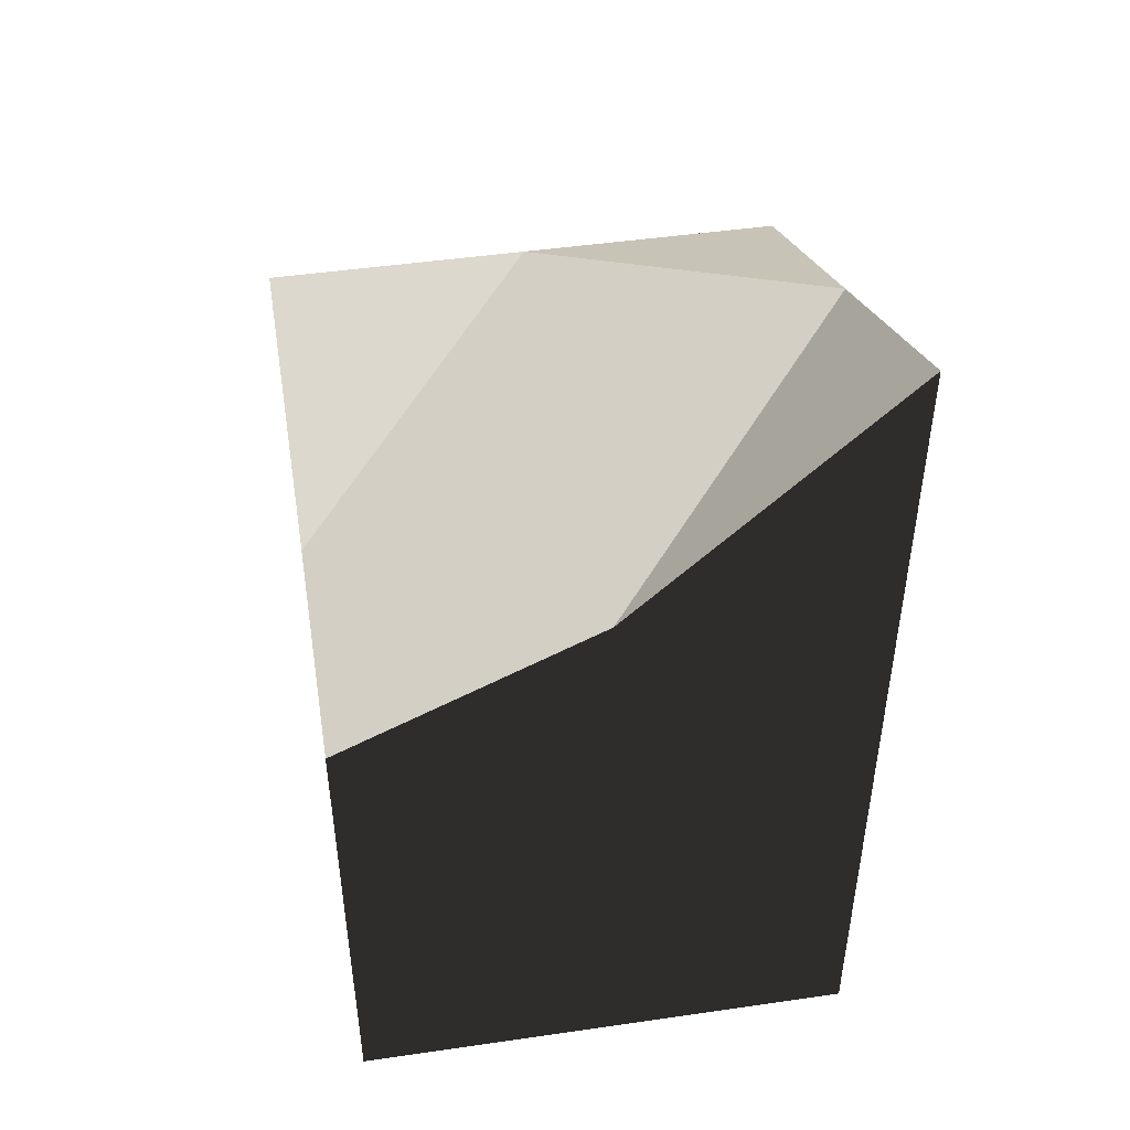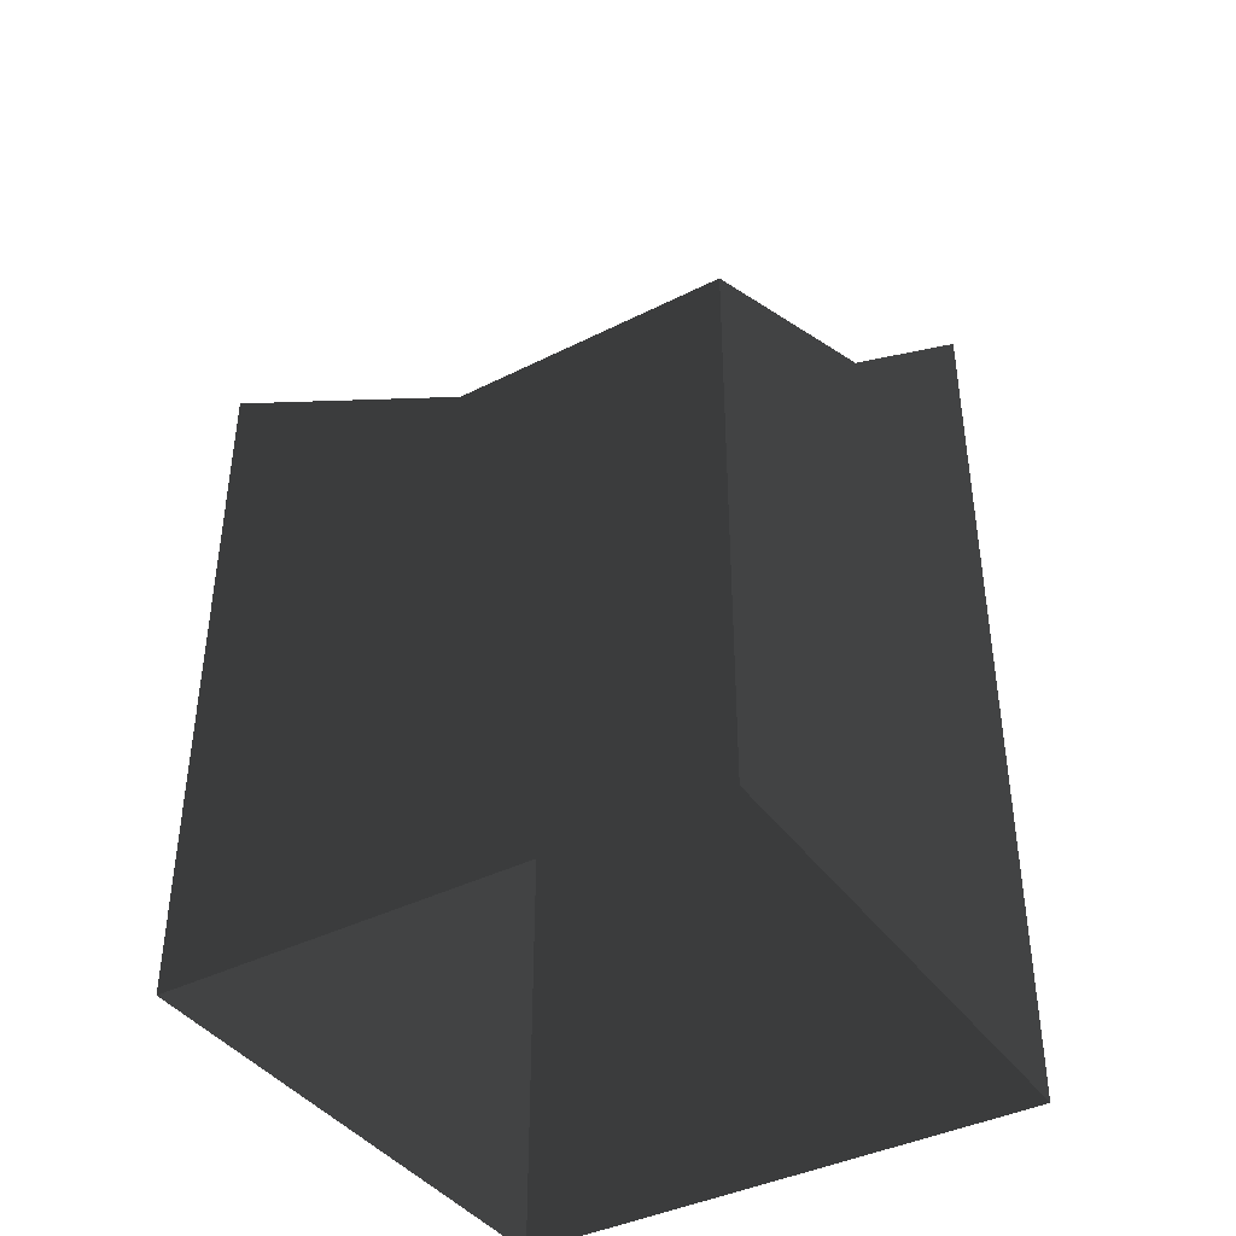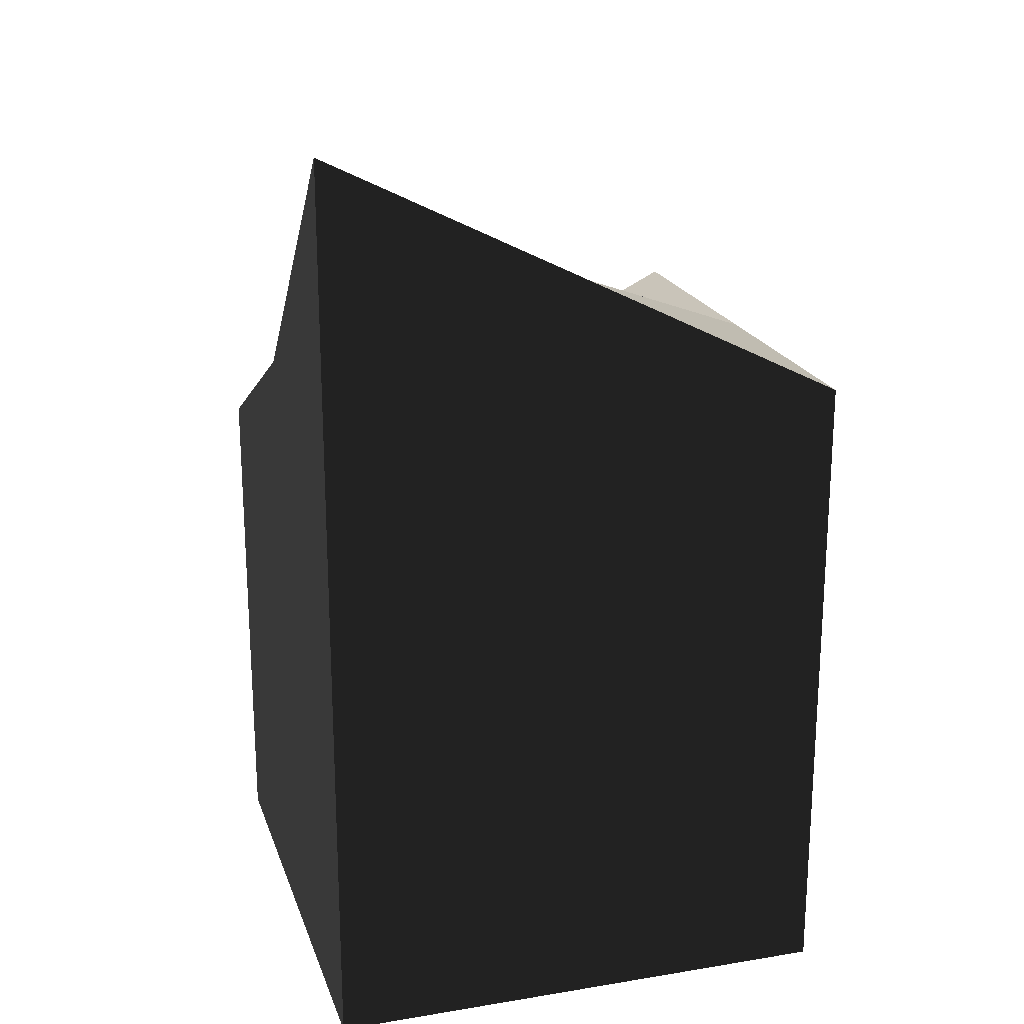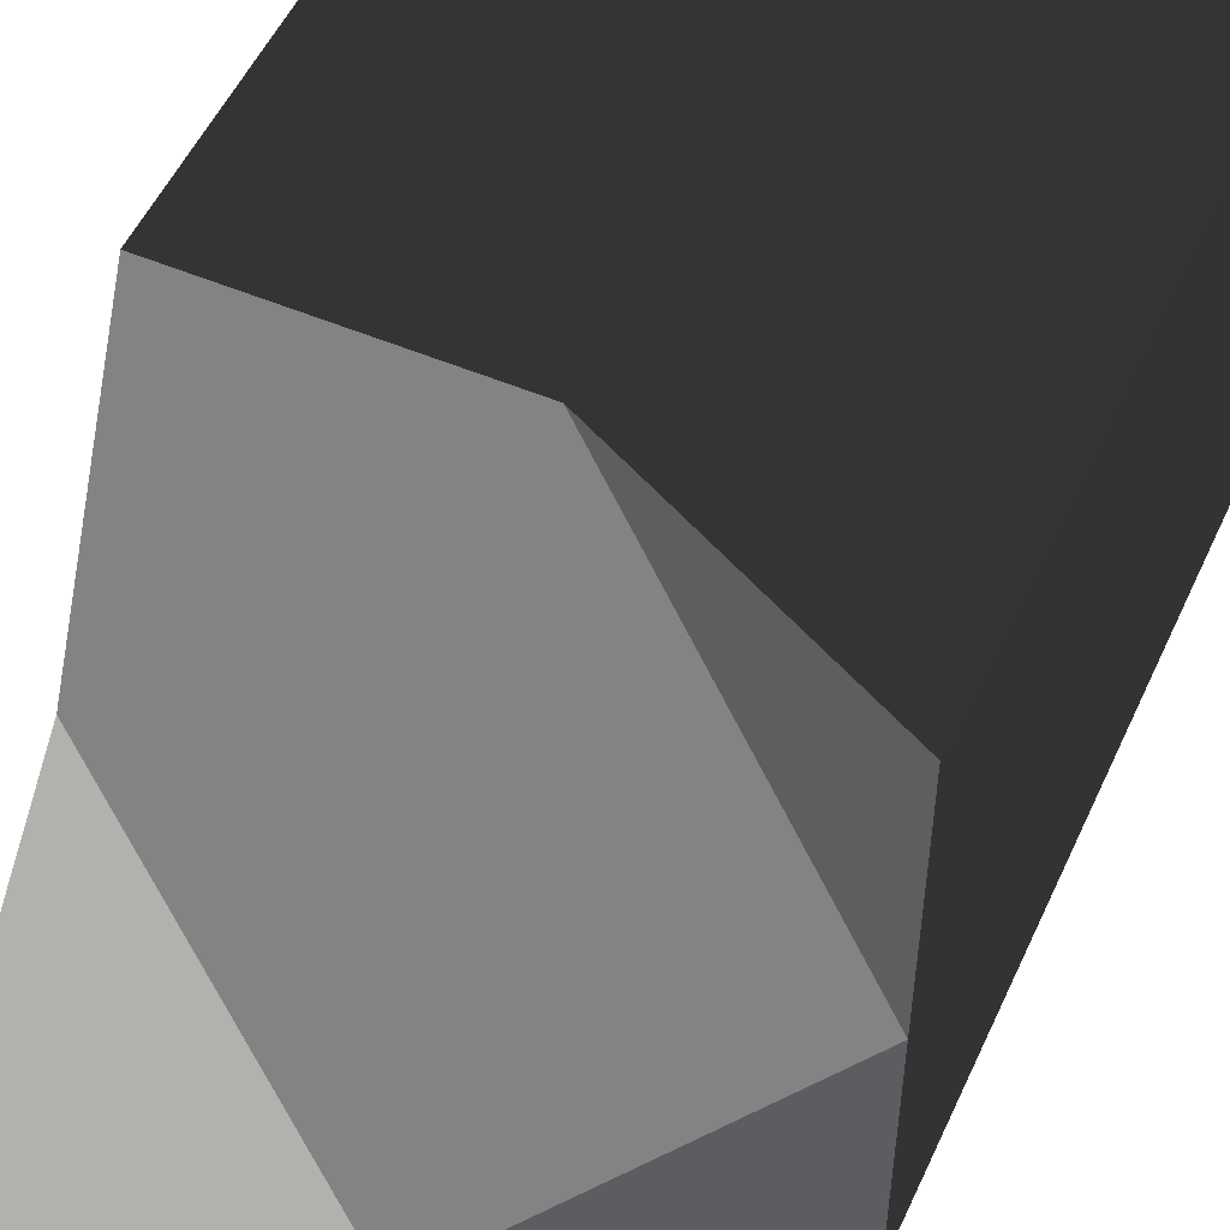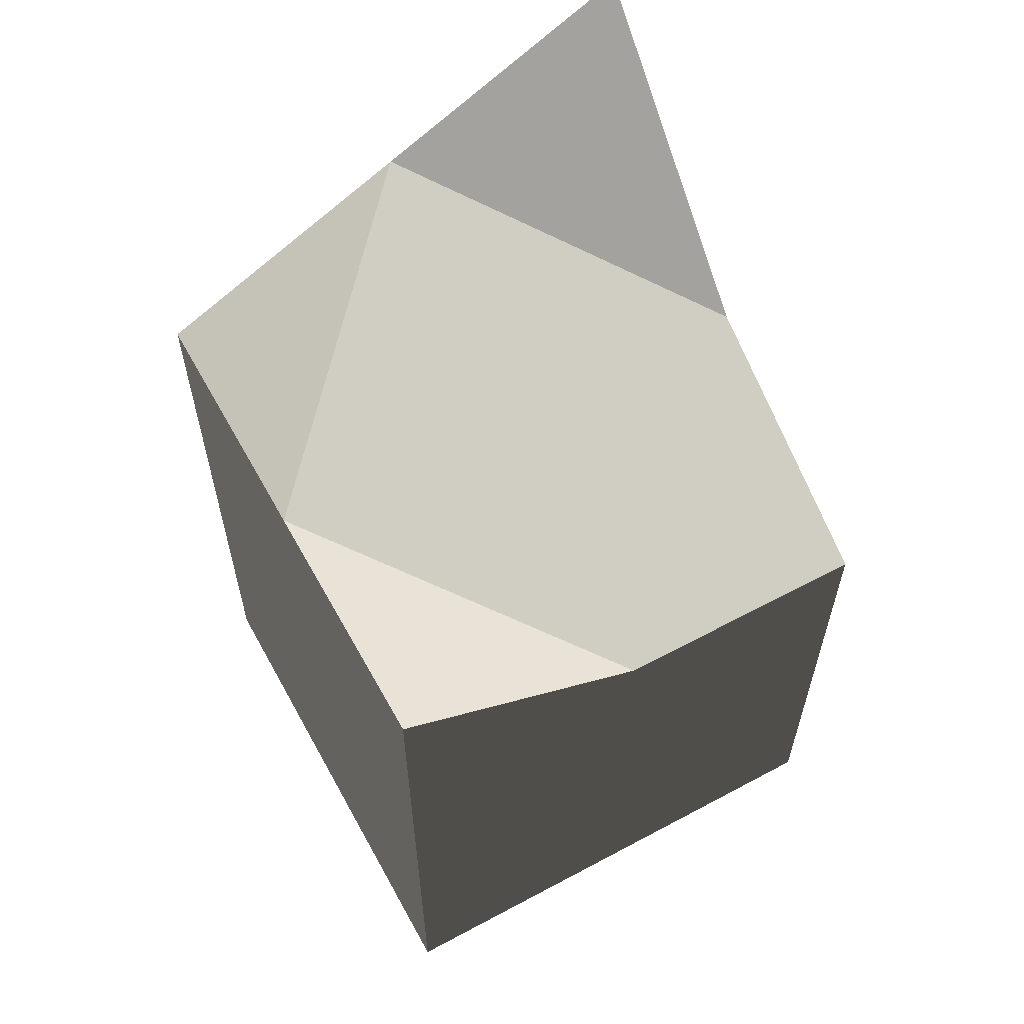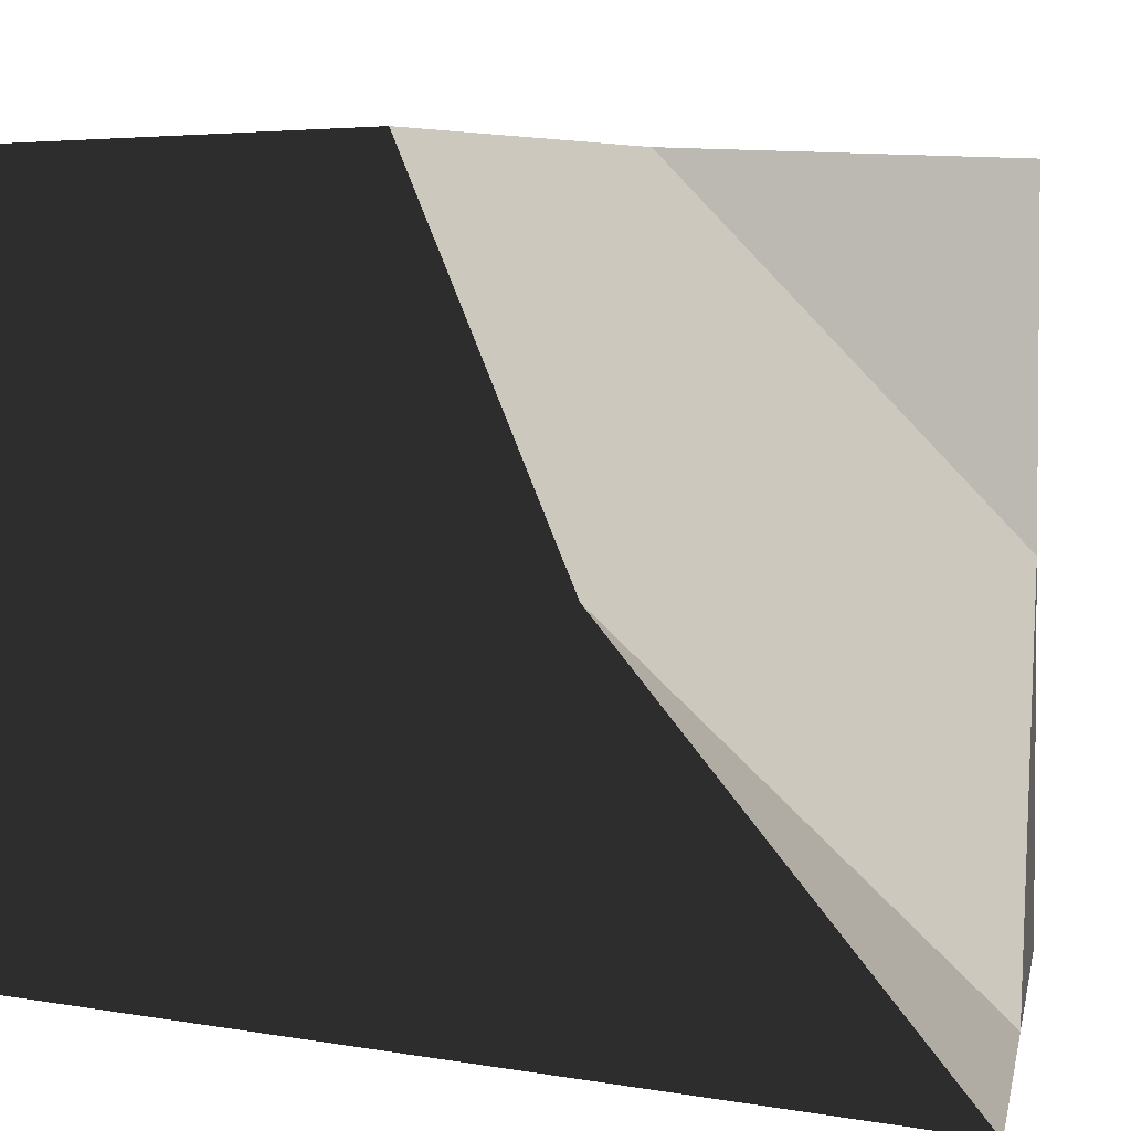
<metadata>
{"format":"obj","ext":"obj","renderer":"f3d","projection":"perspective","resolution":1024,"background":"white","views":[{"elev":46.9,"azim":80.7,"up":"+Y"},{"elev":-40.3,"azim":31.8,"up":"+Y"},{"elev":20.4,"azim":163.5,"up":"+Y"},{"elev":52.9,"azim":-155.7,"up":"+Z"},{"elev":59.4,"azim":-28.8,"up":"+Y"},{"elev":3.5,"azim":125.5,"up":"+Z"}]}
</metadata>
<code>
v 1 0 1
v 1 2.5 0
v 1 0 0
v 1 2 1
v 1 3.5 -1
v 1 0 -1
v 0 3 -1
v 0 0 -1
v -1 2.5 -1
v -1 0 -1
v -1 2.5 1
v -1 0 0
v -1 2.5 0
v -1 0 1
v 0 0 1
v 0 2 1
v 0 2.5 0
f 1 2 3
f 1 4 2
f 3 5 6
f 3 2 5
f 6 7 8
f 6 5 7
f 8 9 10
f 8 7 9
f 11 12 13
f 11 14 12
f 13 10 9
f 13 12 10
f 4 15 16
f 4 1 15
f 16 14 11
f 16 15 14
f 7 9 13
f 2 5 7
f 16 4 2
f 13 11 16
f 13 17 7
f 7 17 2
f 2 17 16
f 16 17 13

</code>
